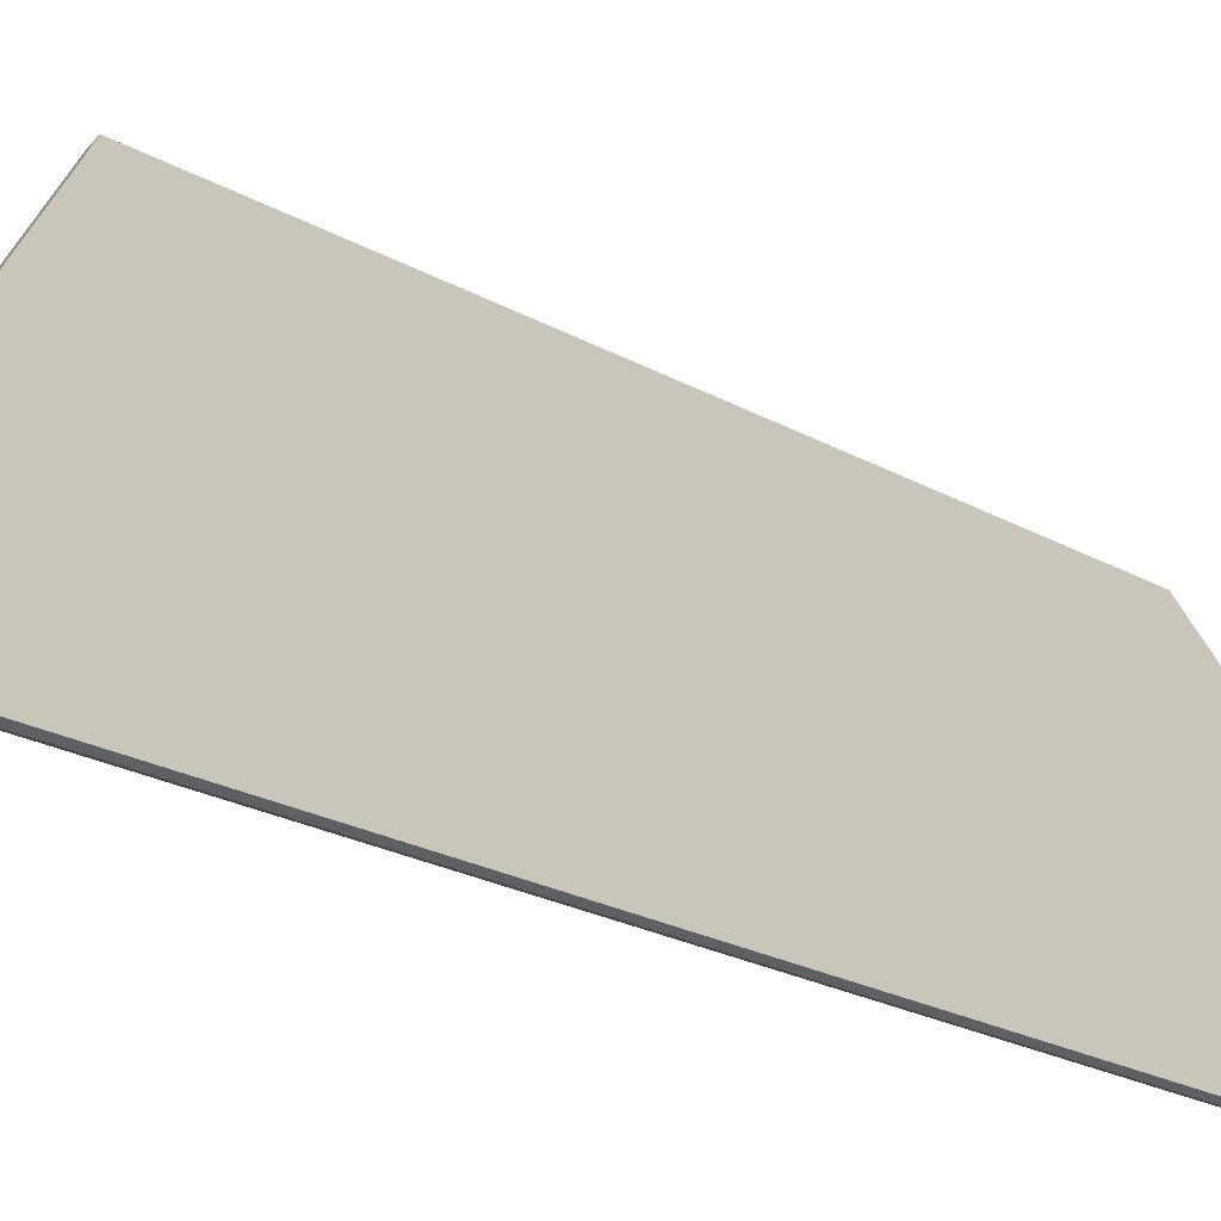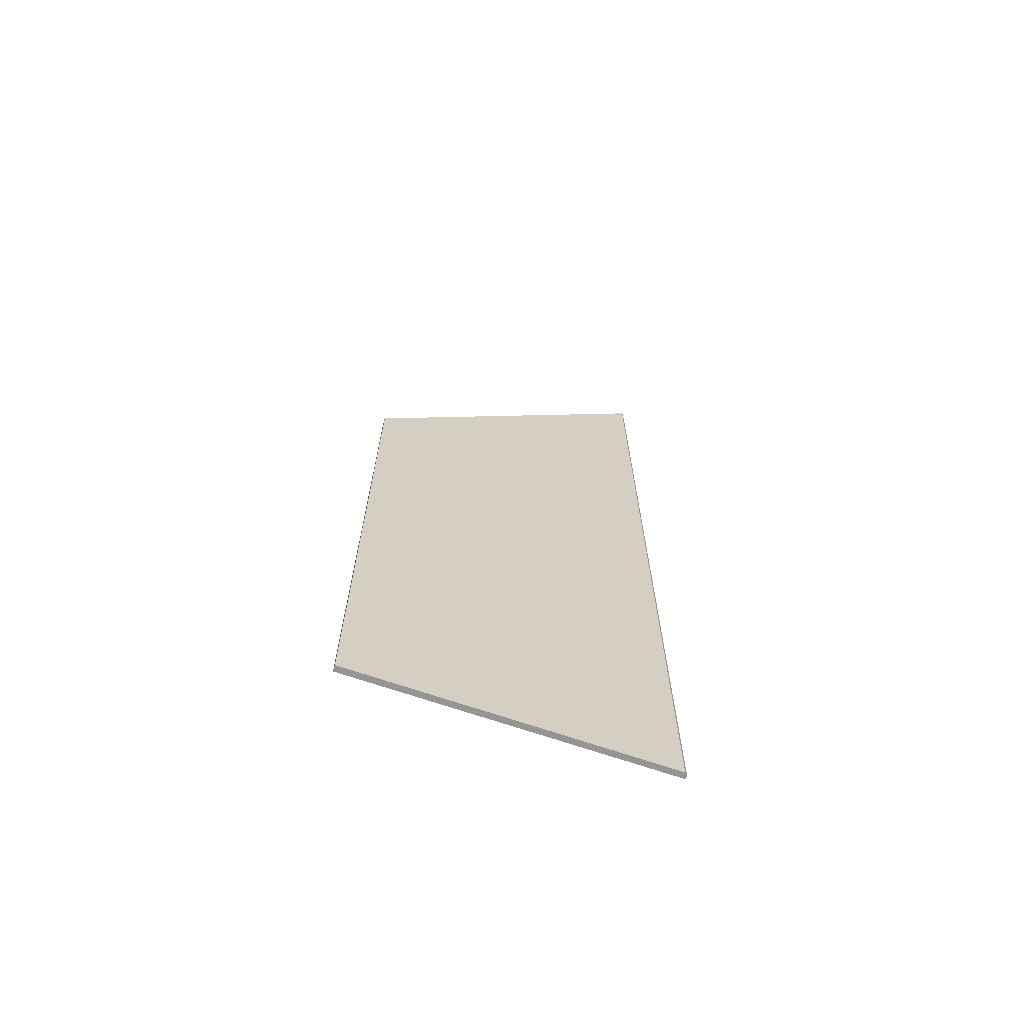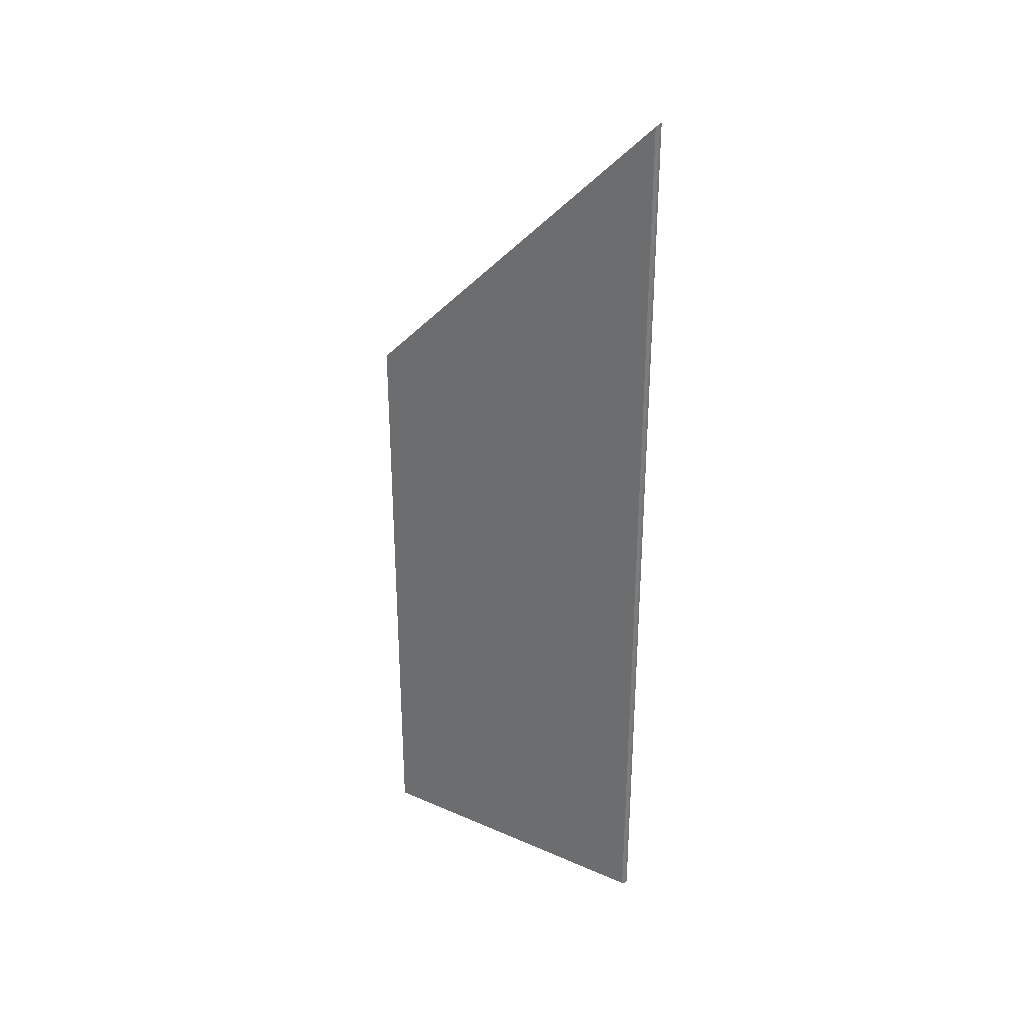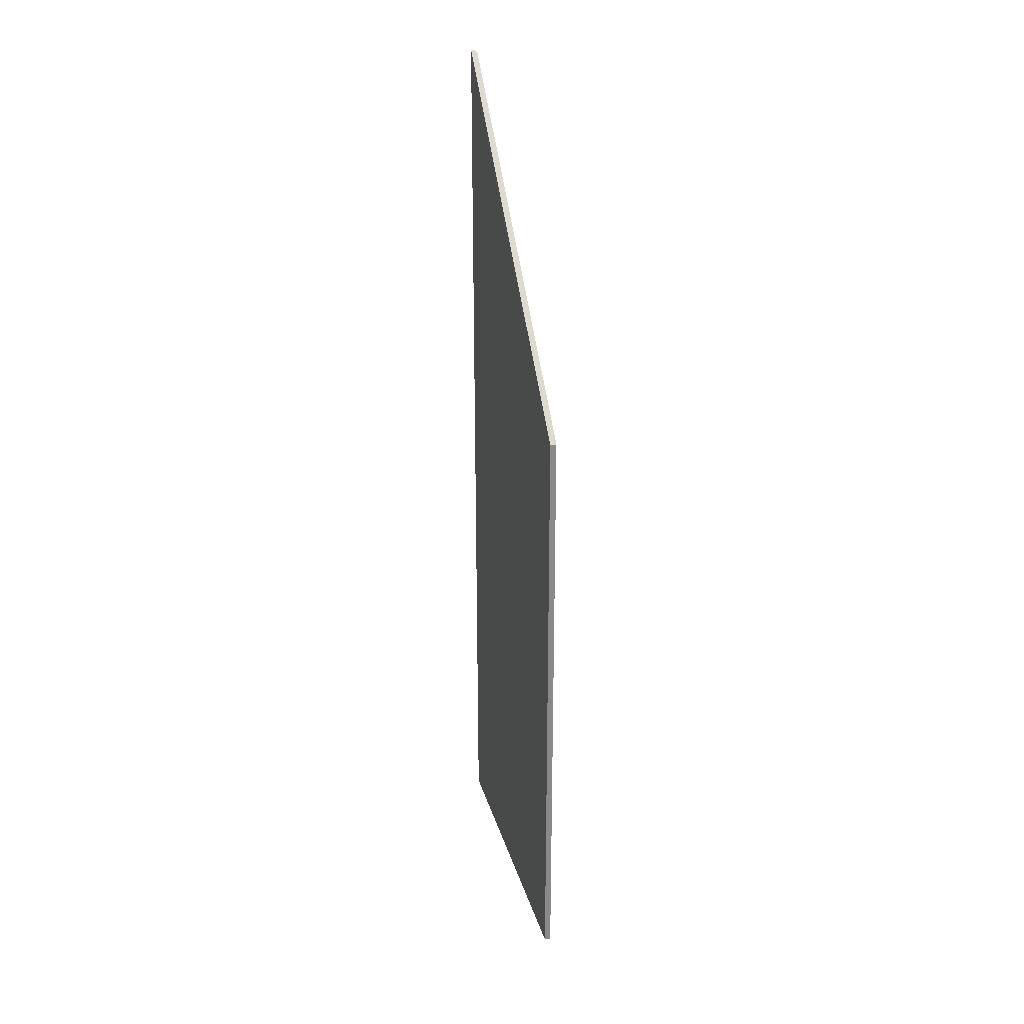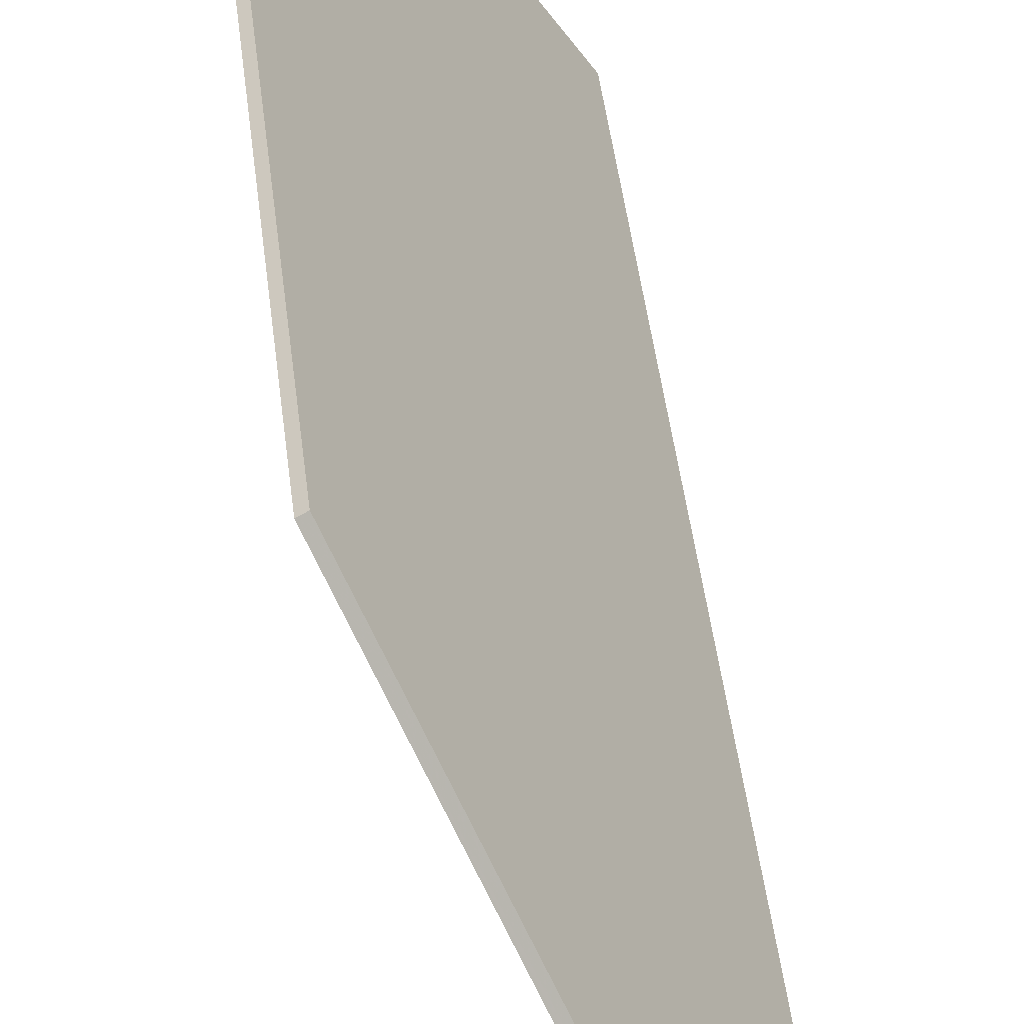
<metadata>
{"format":"obj","ext":"obj","renderer":"f3d","projection":"perspective","resolution":1024,"background":"white","views":[{"elev":-16.5,"azim":-142.7,"up":"+Z"},{"elev":-67.5,"azim":103.9,"up":"+Y"},{"elev":31.5,"azim":154.6,"up":"+Y"},{"elev":26.9,"azim":18.4,"up":"+Y"},{"elev":39.9,"azim":174.0,"up":"+Z"}]}
</metadata>
<code>
v -0.2016 0.02486 1.885
v -0.2016 -0.117 1.885
v -0.1753 -0.117 1.925
v -0.1753 -0.02316 1.925
v -0.2012 -0.117 1.884
v -0.2016 -0.117 1.885
v -0.2016 0.02486 1.885
v -0.2012 0.02489 1.884
v -0.2006 0.02447 1.884
v -0.2006 -0.117 1.884
v -0.2012 -0.117 1.884
v -0.2012 0.02489 1.884
v -0.2012 -0.117 1.884
v -0.2006 -0.117 1.884
v -0.1745 -0.117 1.924
v -0.1753 -0.117 1.925
v -0.2016 -0.117 1.885
v -0.1745 -0.117 1.924
v -0.1745 -0.02316 1.924
v -0.1753 -0.02316 1.925
v -0.1753 -0.117 1.925
v -0.1745 -0.02316 1.924
v -0.2006 0.02447 1.884
v -0.2012 0.02489 1.884
v -0.2016 0.02486 1.885
v -0.1753 -0.02316 1.925
v -0.2006 0.02447 1.884
v -0.1745 -0.02316 1.924
v -0.1745 -0.117 1.924
v -0.2006 -0.117 1.884
f 1 2 3
f 1 3 4
f 5 6 7
f 5 7 8
f 9 10 11
f 9 11 12
f 13 14 15
f 13 15 16
f 13 16 17
f 18 19 20
f 18 20 21
f 22 23 24
f 22 24 25
f 22 25 26
f 27 28 29
f 27 29 30

</code>
